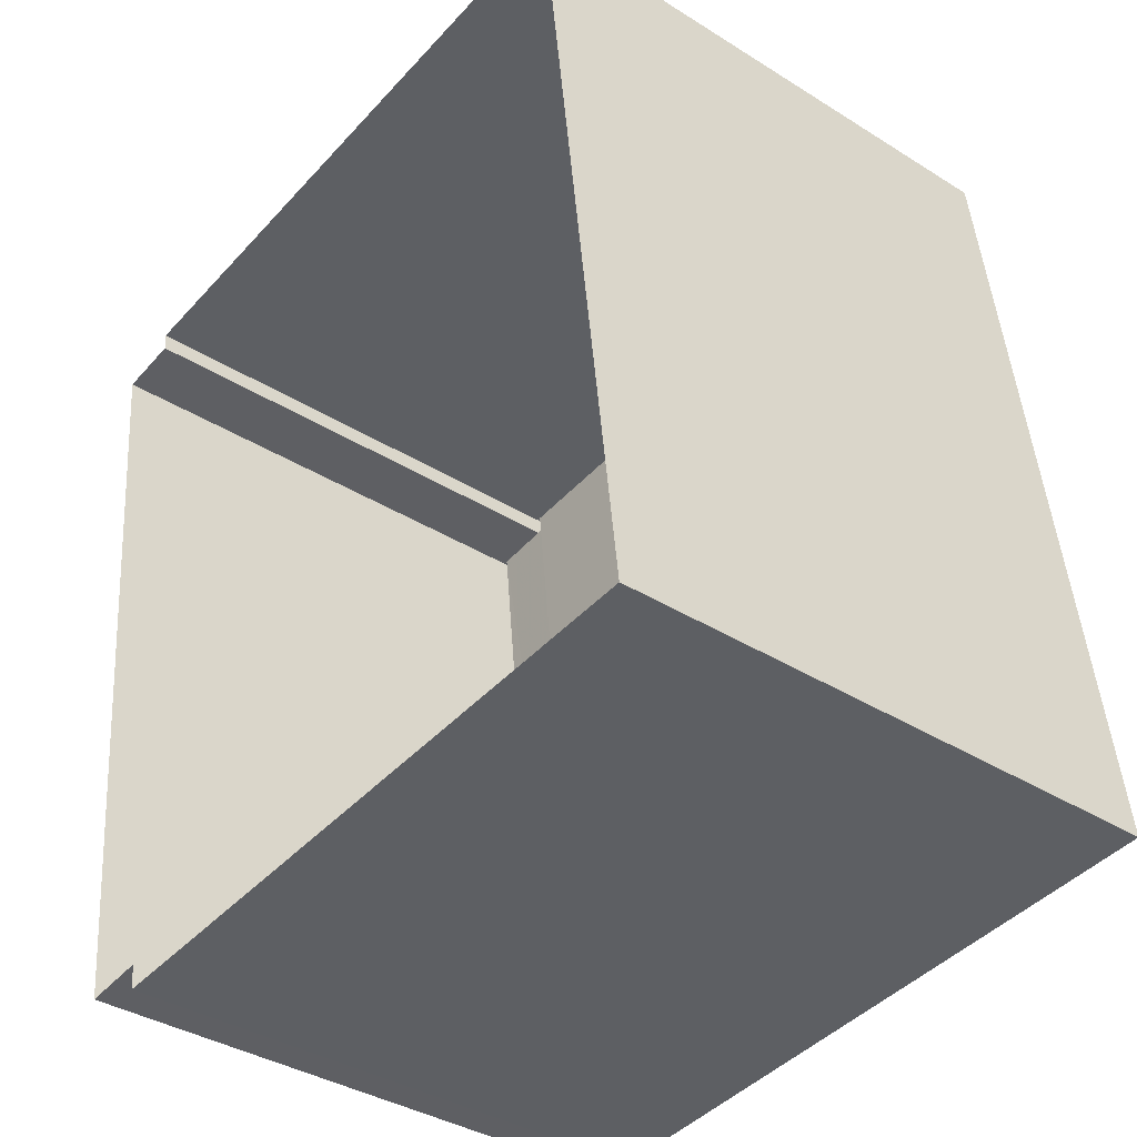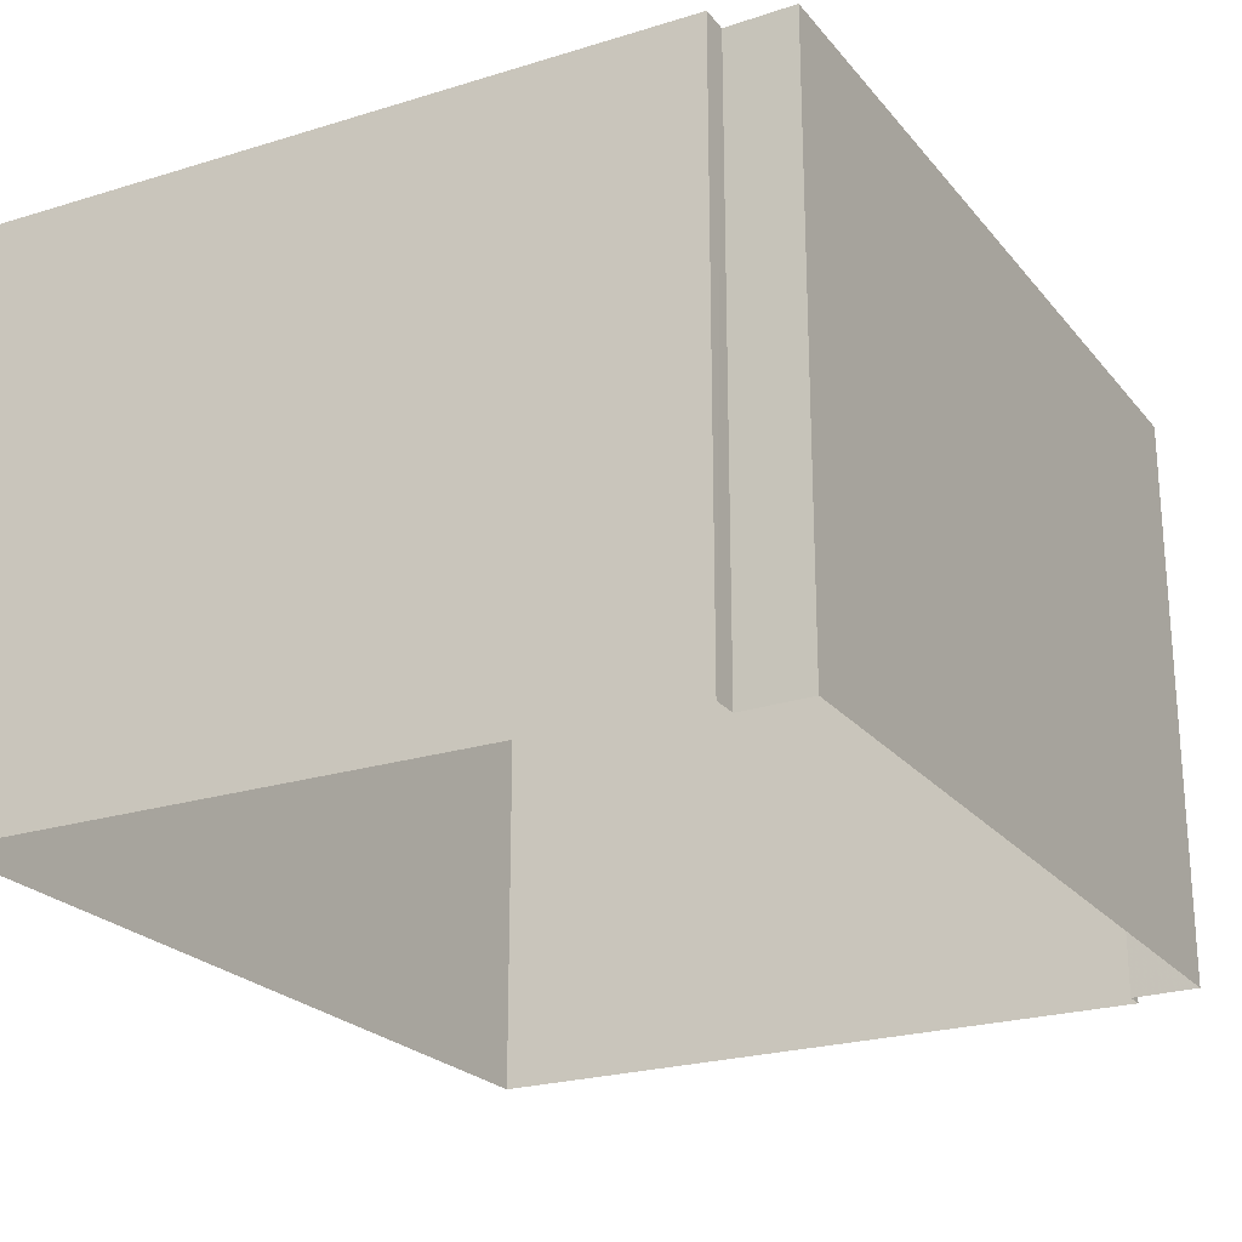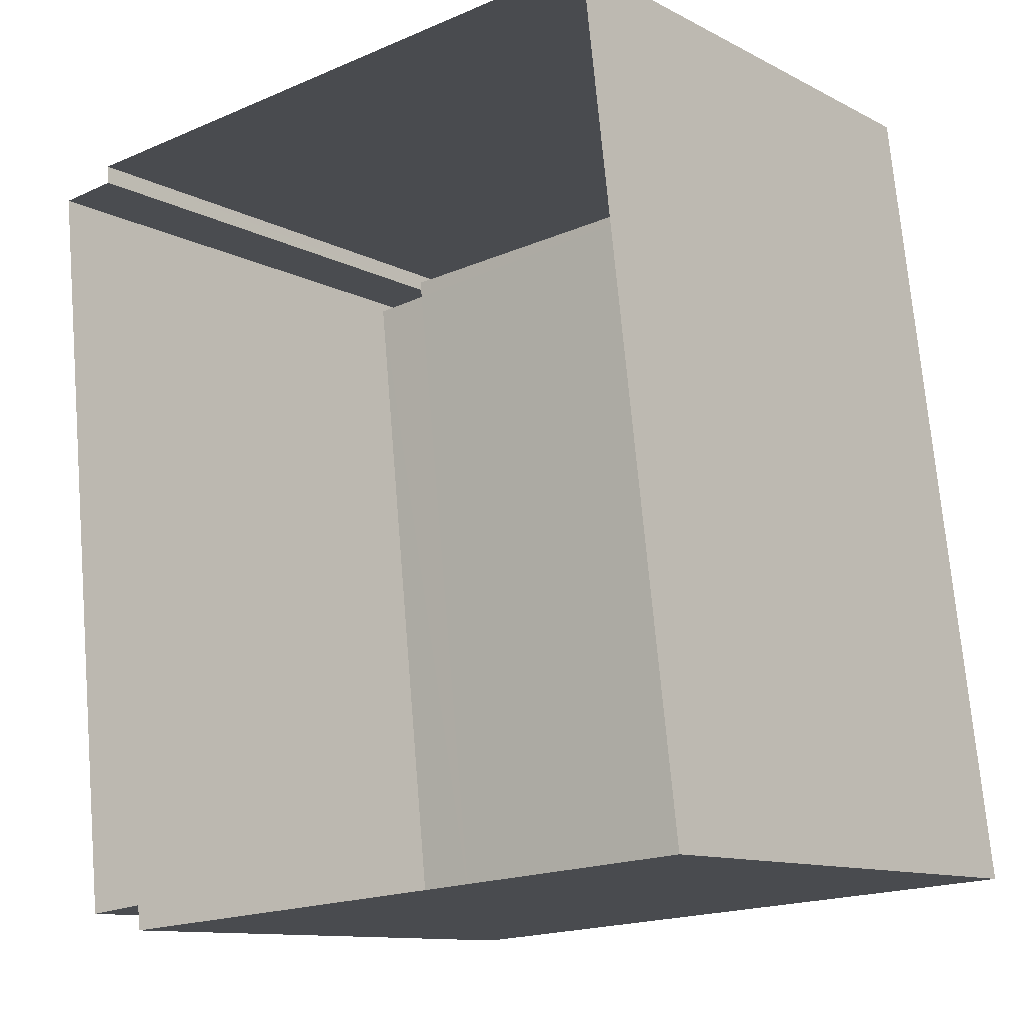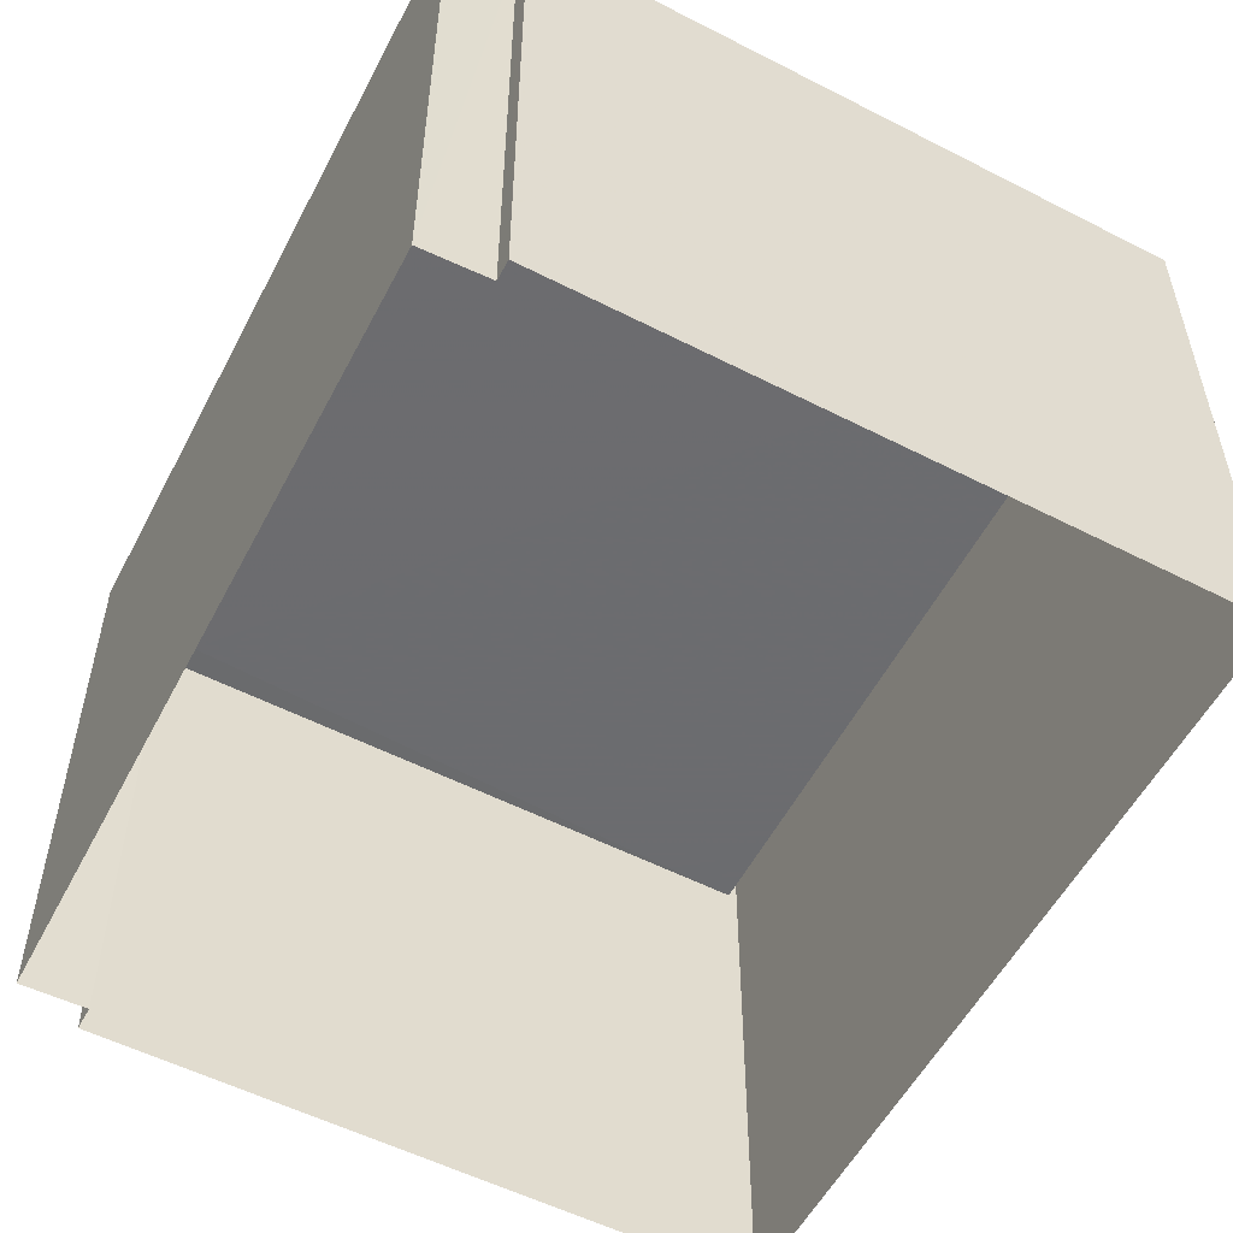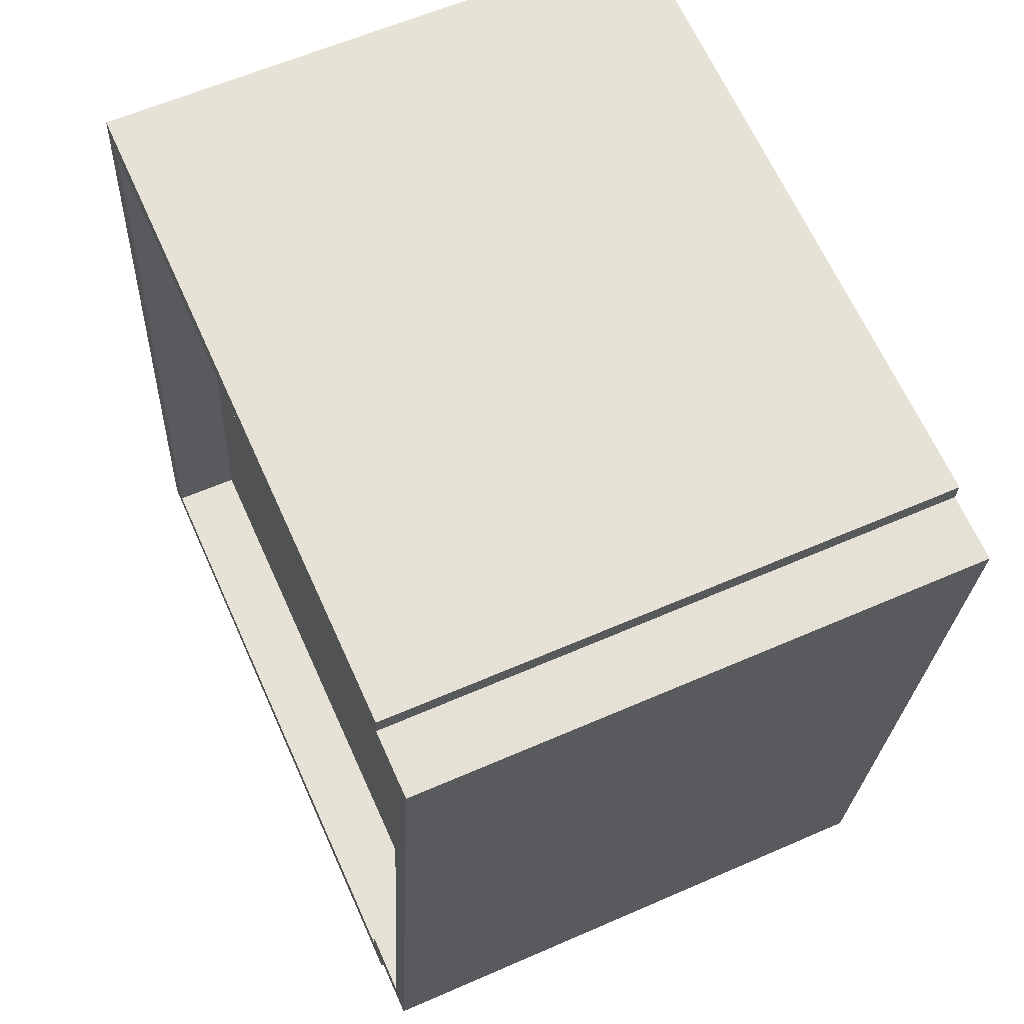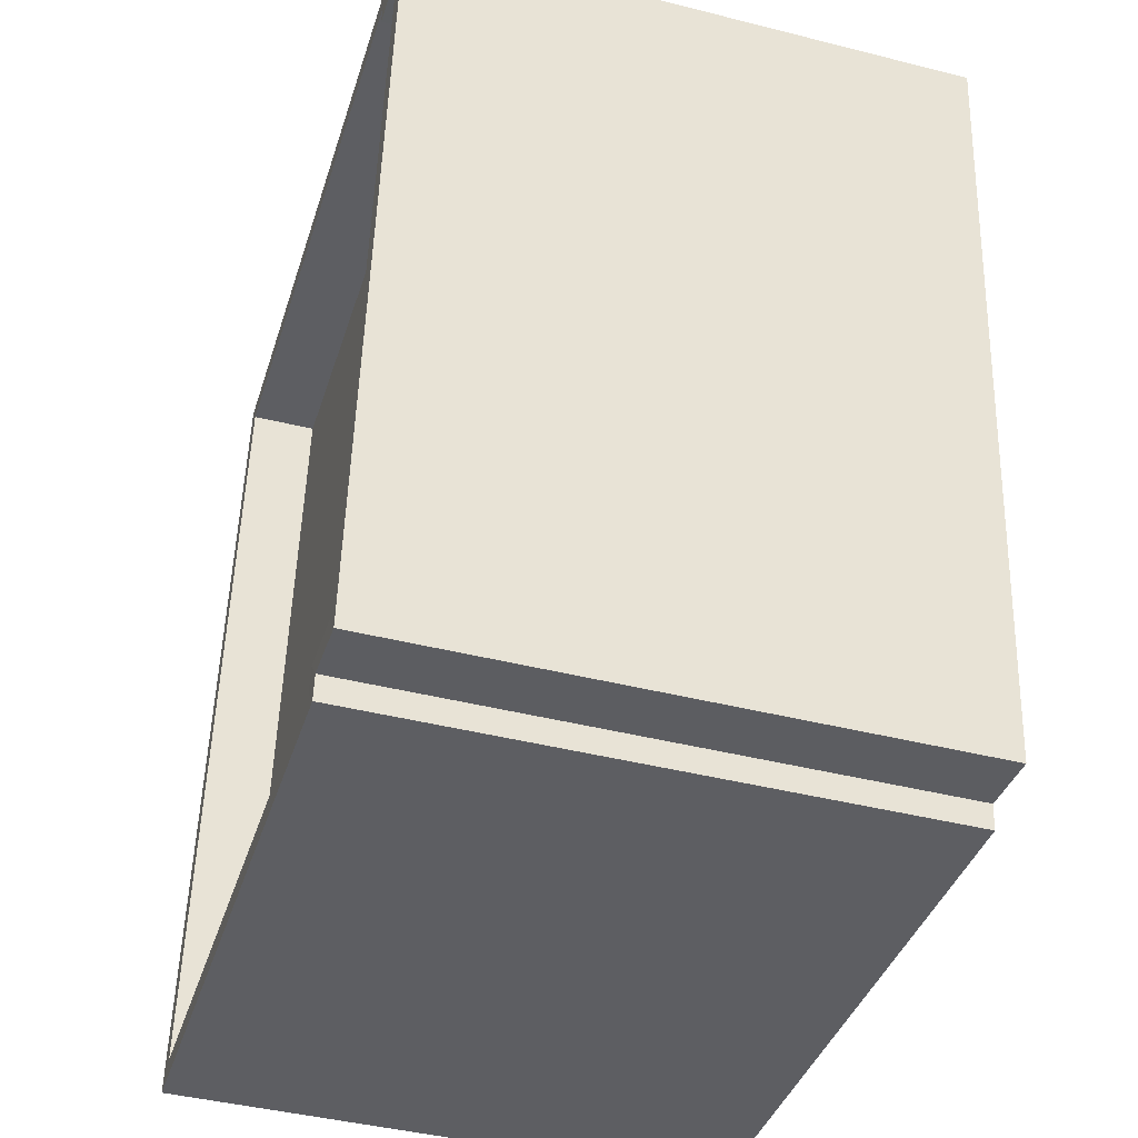
<metadata>
{"format":"obj","ext":"obj","renderer":"f3d","projection":"perspective","resolution":1024,"background":"white","views":[{"elev":-37.4,"azim":-128.8,"up":"+Y"},{"elev":-23.6,"azim":22.9,"up":"+Z"},{"elev":-11.4,"azim":-141.1,"up":"+Y"},{"elev":-53.8,"azim":146.7,"up":"+Z"},{"elev":59.9,"azim":65.8,"up":"+Y"},{"elev":-43.0,"azim":73.3,"up":"+Y"}]}
</metadata>
<code>
v -8.877e+04 -9.861e+04 9.272
v -8.877e+04 -9.859e+04 9.273
v -8.876e+04 -9.861e+04 9.271
v -8.876e+04 -9.861e+04 9.271
v -8.876e+04 -9.859e+04 9.272
v -8.876e+04 -9.859e+04 9.272
v -8.876e+04 -9.861e+04 9.271
v -8.876e+04 -9.859e+04 9.272
v -8.876e+04 -9.859e+04 17.78
v -8.876e+04 -9.859e+04 17.78
v -8.876e+04 -9.859e+04 17.78
v -8.876e+04 -9.861e+04 17.77
v -8.876e+04 -9.861e+04 17.77
v -8.876e+04 -9.861e+04 17.77
v -8.877e+04 -9.859e+04 17.78
v -8.876e+04 -9.861e+04 17.77
v -8.877e+04 -9.861e+04 17.77
v -8.877e+04 -9.861e+04 17.77
v -8.876e+04 -9.859e+04 17.78
v -8.877e+04 -9.859e+04 17.78
v -8.876e+04 -9.861e+04 17.77
v -8.876e+04 -9.861e+04 17.77
v -8.876e+04 -9.86e+04 17.78
v -8.876e+04 -9.859e+04 17.78
v -8.876e+04 -9.861e+04 16.77
v -8.877e+04 -9.859e+04 16.78
v -8.877e+04 -9.861e+04 16.77
v -8.876e+04 -9.861e+04 16.77
v -8.876e+04 -9.859e+04 16.78
v -8.876e+04 -9.859e+04 16.78
v -8.876e+04 -9.861e+04 16.77
v -8.876e+04 -9.86e+04 16.78
f 1 2 3
f 4 1 3
f 2 5 6
f 7 3 8
f 3 6 8
f 2 6 3
f 9 10 11
f 12 13 14
f 10 15 11
f 13 16 14
f 12 17 18
f 17 15 18
f 9 11 19
f 20 15 17
f 11 15 20
f 12 14 17
f 16 13 21
f 13 22 21
f 19 23 9
f 21 22 24
f 23 21 24
f 9 23 24
f 25 26 27
f 27 28 25
f 29 30 26
f 31 32 25
f 32 29 25
f 25 29 26
f 21 32 31
f 21 23 32
f 9 6 5
f 10 9 5
f 22 7 8
f 24 22 8
f 23 29 32
f 23 19 29
f 18 1 4
f 12 18 4
f 13 4 3
f 13 12 4
f 10 5 2
f 15 10 2
f 16 25 28
f 14 16 28
f 11 26 30
f 11 20 26
f 9 8 6
f 9 24 8
f 22 3 7
f 22 13 3
f 18 2 1
f 18 15 2
f 14 28 27
f 17 14 27
f 11 30 29
f 19 11 29
f 17 27 26
f 20 17 26
f 16 31 25
f 16 21 31

</code>
